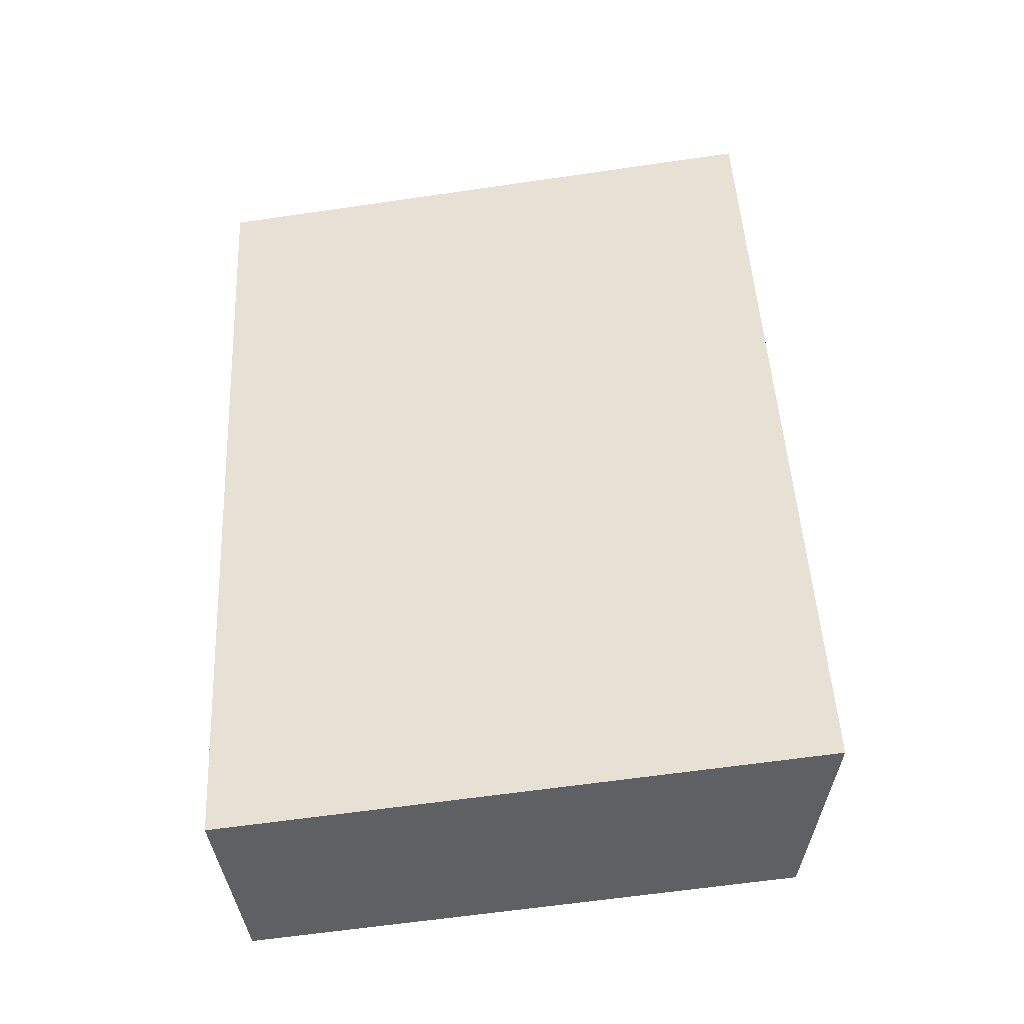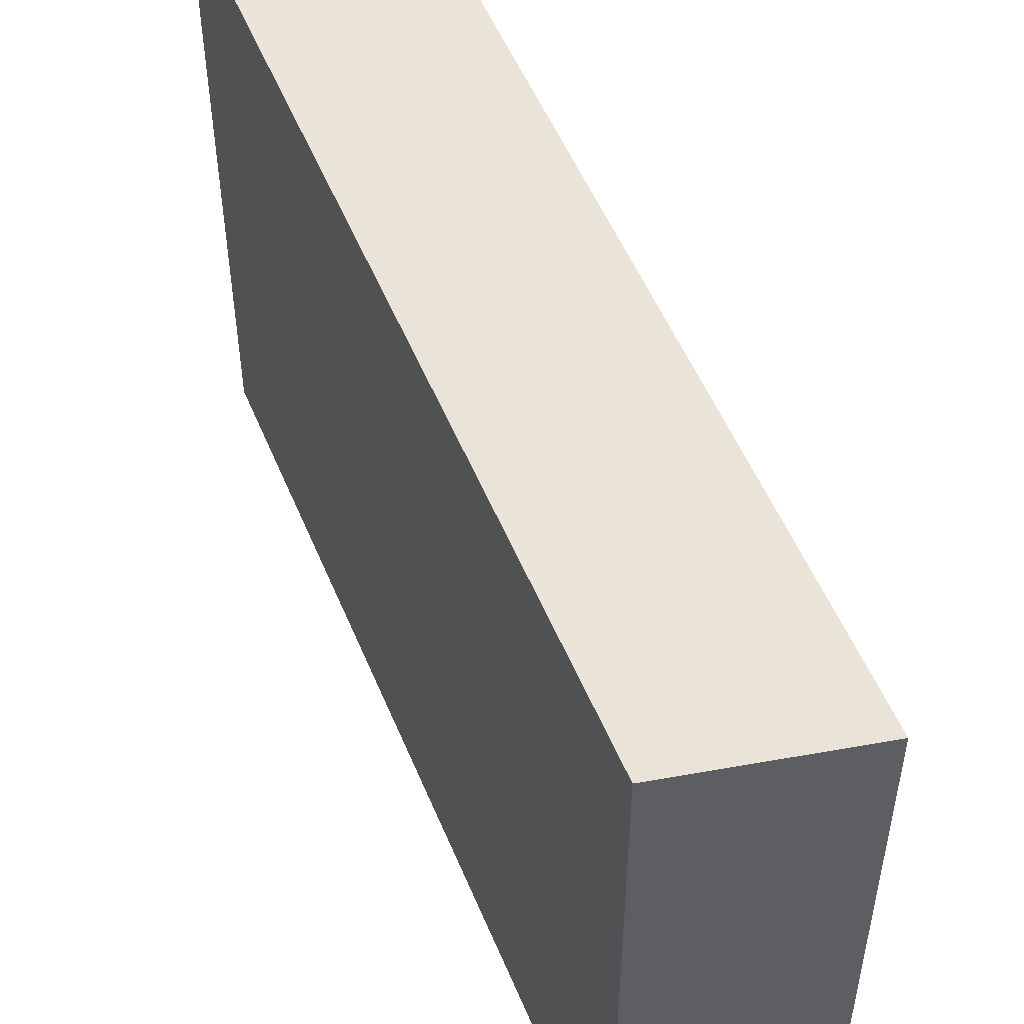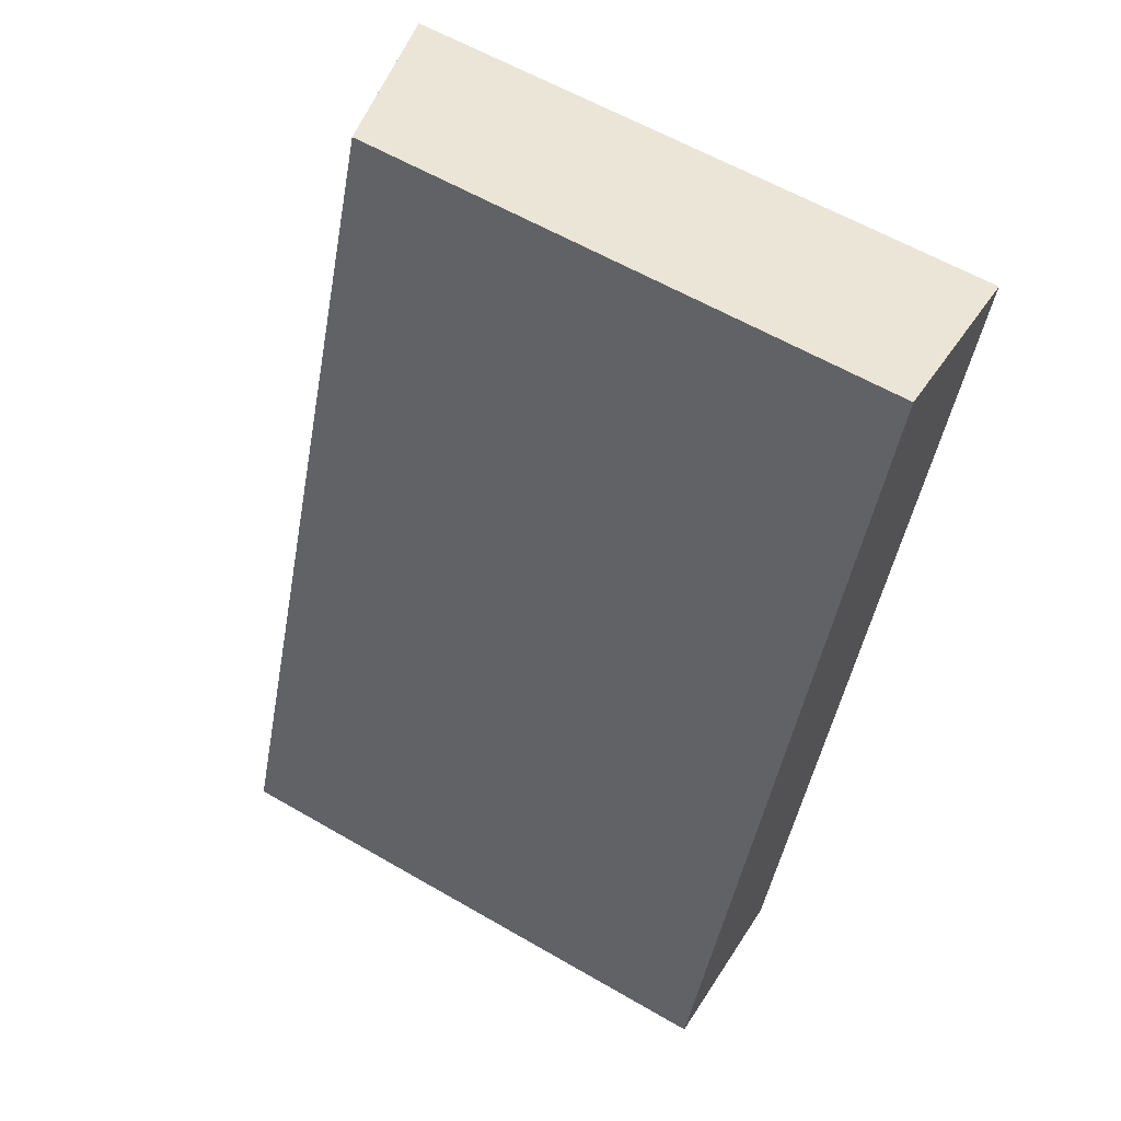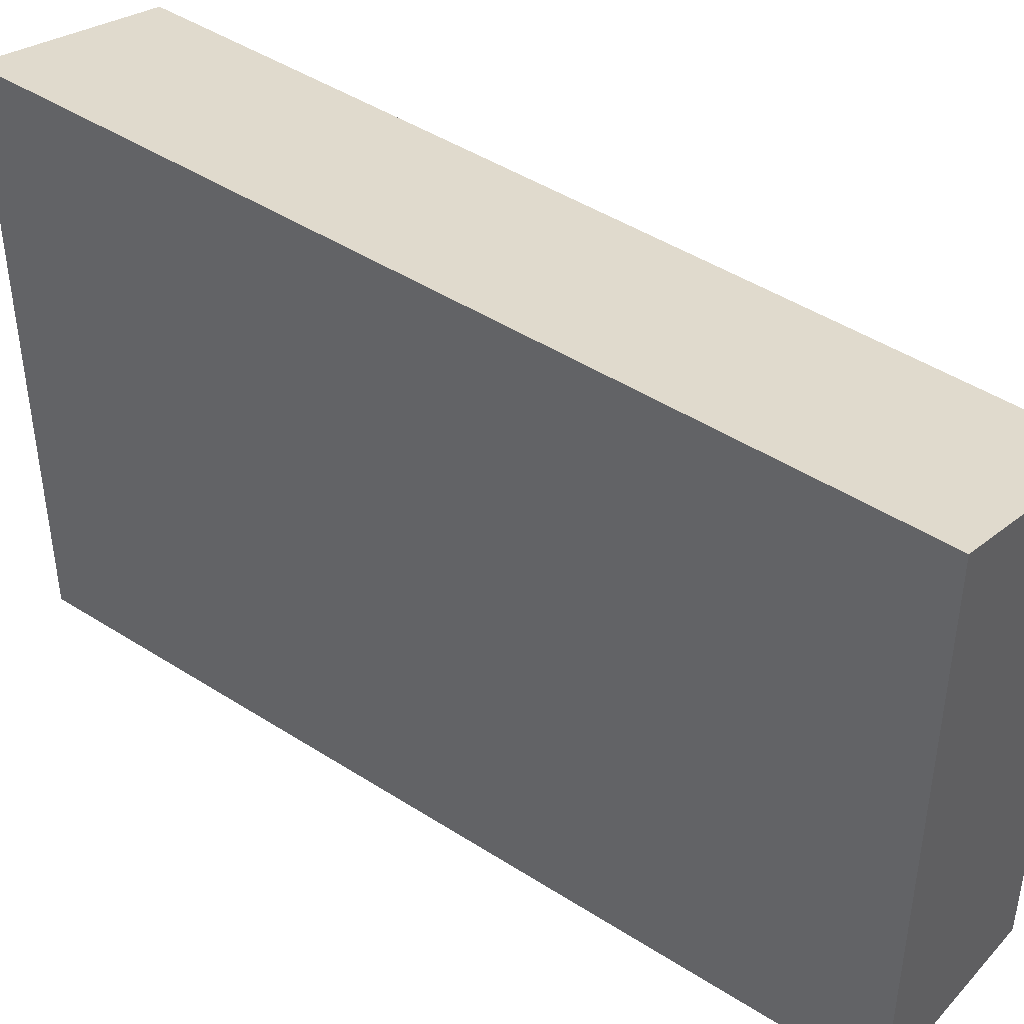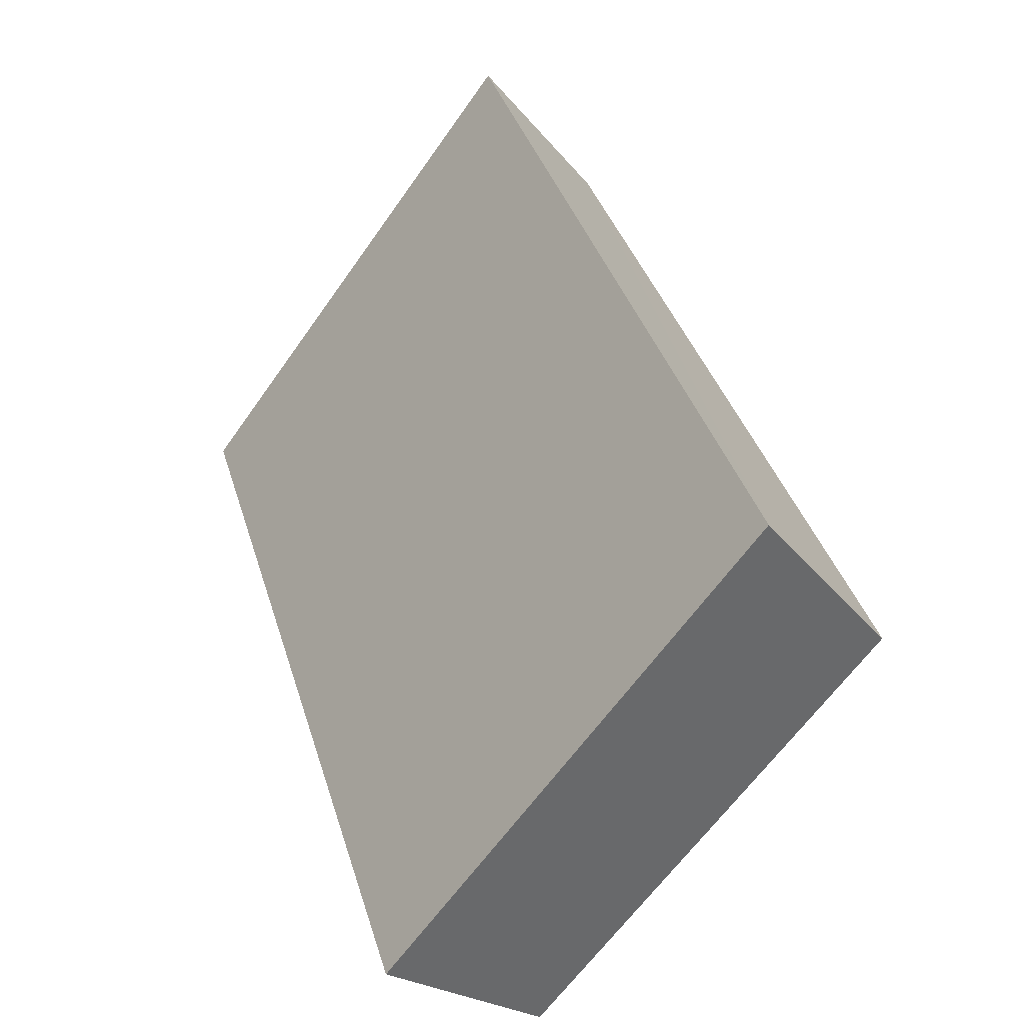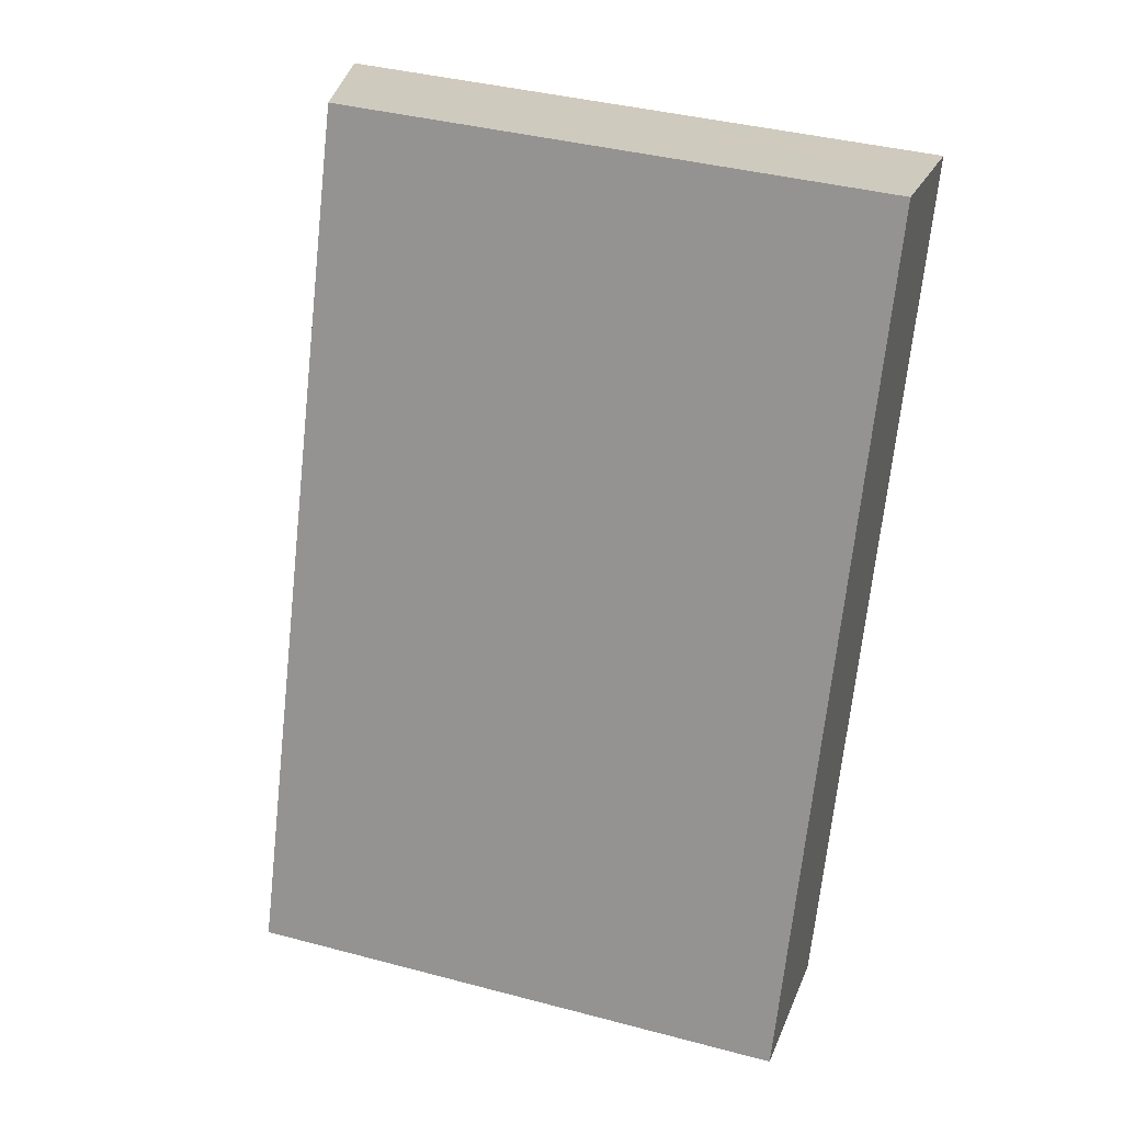
<metadata>
{"format":"obj","ext":"obj","renderer":"f3d","projection":"perspective","resolution":1024,"background":"white","views":[{"elev":-62.3,"azim":98.4,"up":"+Z"},{"elev":52.6,"azim":178.2,"up":"+Y"},{"elev":60.5,"azim":-59.4,"up":"+Z"},{"elev":44.9,"azim":147.1,"up":"+Y"},{"elev":-63.3,"azim":144.9,"up":"+Z"},{"elev":39.8,"azim":-71.9,"up":"+Z"}]}
</metadata>
<code>
v  3.217 5.791 8.746
v  1.957 6.361 -0.659
v  0 5.798 3.55e-16
v  5.206 6.361 8.1
v  4.764 6.234 8.244
v  5.206 -4.96e-16 8.1
v  1.957 4.035e-17 -0.659
v  0 0 0
v  3.217 -5.355e-16 8.746
v  4.764 -5.048e-16 8.244
g defaultobject
f 1 2 3
f 2 1 4
f 4 1 5
f 6 2 4
f 2 6 7
f 7 3 2
f 3 7 8
f 8 1 3
f 1 8 9
f 5 6 4
f 6 5 1
f 6 1 10
f 10 1 9
f 6 8 7
f 8 6 9
f 9 6 10

</code>
